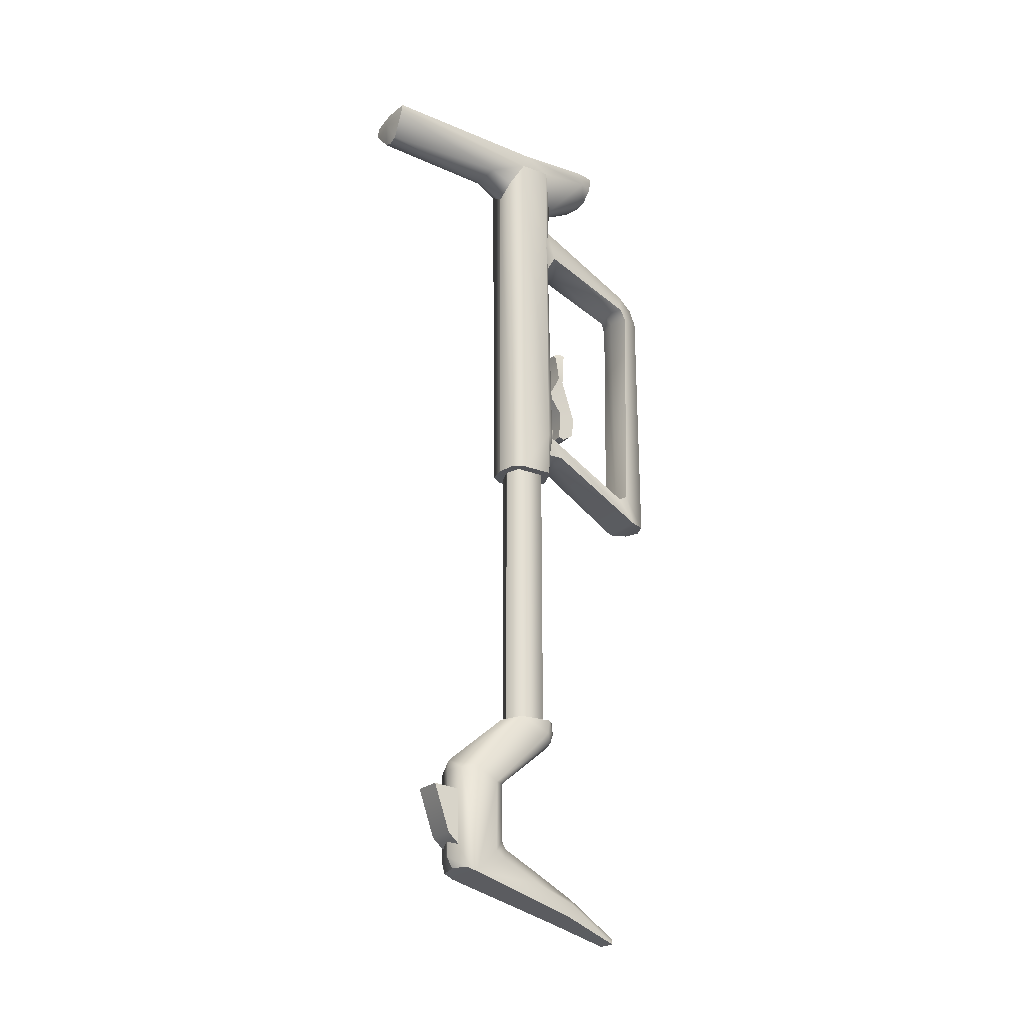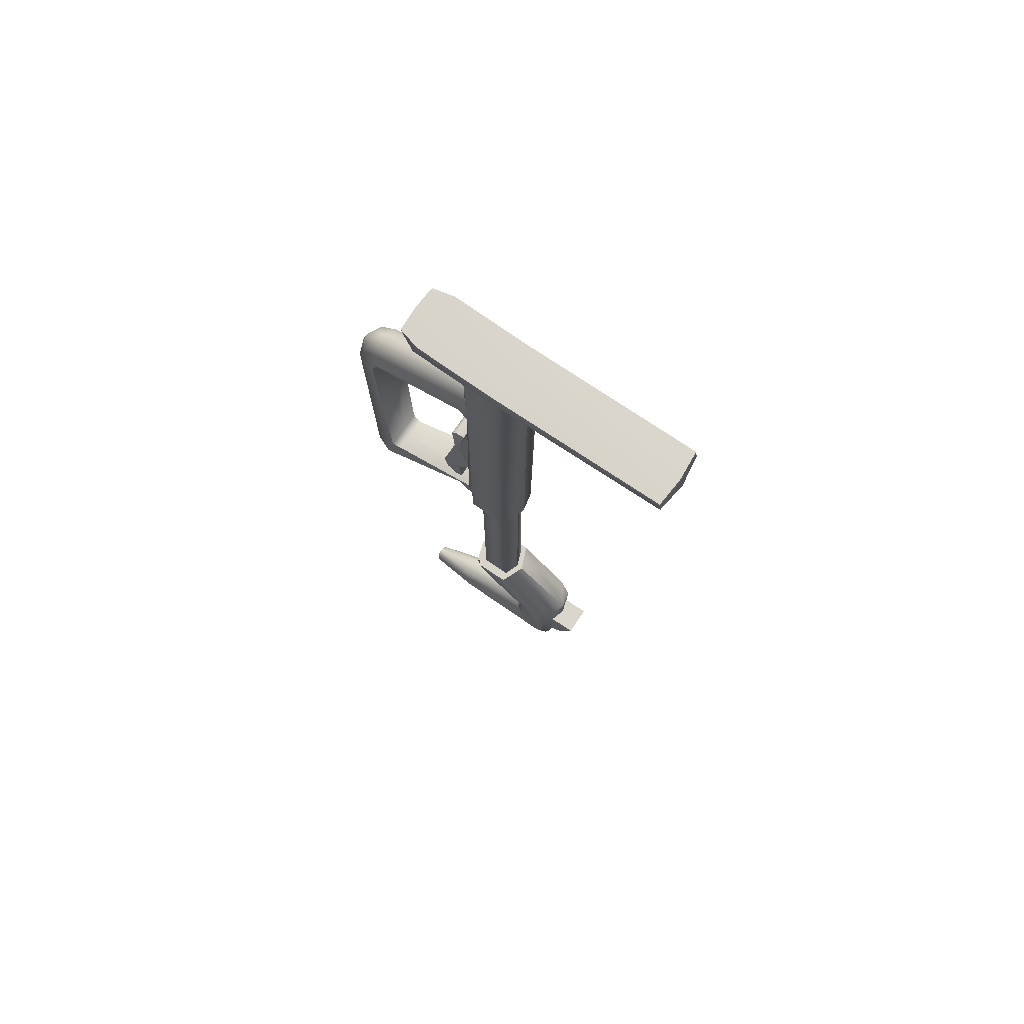
<metadata>
{"format":"obj","ext":"obj","renderer":"f3d","projection":"perspective","resolution":1024,"background":"white","views":[{"elev":-23.4,"azim":-122.9,"up":"+Y"},{"elev":74.9,"azim":124.5,"up":"+Y"}]}
</metadata>
<code>
g stock_glock_fab_defence_glr_17_LOD1
v -0.00898 0.1884 0.01774
v -0.007923 0.189 0.02513
v 0.0002522 0.1865 0.02865
v 0.0002522 0.1835 0.02074
v 0.009484 0.1884 0.01774
v 0.008427 0.189 0.02513
v -0.008802 0.165 0.06517
v 0.009306 0.165 0.06517
v 0.006503 0.165 0.07223
v -0.005999 0.165 0.07223
v 0.0002522 0.165 0.07477
v -0.008957 0.1974 0.01916
v -0.00898 0.1884 0.01774
v -0.01062 0.1981 0.01618
v -0.00711 0.2904 0.01885
v -0.01062 0.2998 0.01571
v -0.003956 0.206 0.02012
v -0.01062 0.1782 0.01618
v -0.008242 0.1782 0.01774
v 0.0002522 0.1835 0.02074
v 0.0002522 0.1782 0.02074
v -0.004115 0.2007 0.02071
v 0.0002522 0.1981 0.02266
v 0.0002522 0.2082 0.02089
v 0.0002521 0.2883 0.0206
v -0.01062 0.1782 0.002088
v -0.01157 0.3418 0.001992
v -0.007021 0.1782 -0.00243
v -0.007689 0.332 -0.003464
v 0.0002521 0.3265 -0.004205
v 0.0002522 0.1782 -0.003989
v -0.01162 0.3419 0.01536
v -0.007333 0.3106 0.019
v -0.003362 0.3266 0.02234
v 0.0002521 0.3133 0.0219
v 0.0002521 0.3256 0.02277
v 0.003867 0.3266 0.02234
v 0.007837 0.3106 0.019
v 0.01213 0.3419 0.01536
v 0.01113 0.2998 0.01571
v 0.01207 0.3418 0.001992
v 0.01113 0.1981 0.01618
v 0.007614 0.2904 0.01885
v 0.009461 0.1974 0.01916
v 0.009484 0.1884 0.01774
v 0.00446 0.206 0.02012
v 0.01113 0.1782 0.01618
v 0.008747 0.1782 0.01774
v 0.004619 0.2007 0.02071
v 0.0002522 0.1981 0.02266
v 0.01113 0.1782 0.002088
v 0.007525 0.1782 -0.00243
v 0.008193 0.332 -0.003464
v 0.0002521 0.3265 -0.004205
v 0.0002522 0.1782 -0.003989
v 0.0002522 0.177 0.05822
v -0.007276 0.1764 0.05872
v -0.008957 0.1974 0.01916
v 0.0002522 0.1981 0.02266
v 0.0002522 0.178 0.06231
v -0.008012 0.178 0.06231
v -0.008474 0.2755 0.06412
v 0.0002522 0.2754 0.06195
v -0.007965 0.2804 0.06211
v 0.0002522 0.2803 0.05799
v 0.0002522 0.2917 0.03023
v -0.008536 0.2965 0.02179
v 0.0002521 0.2883 0.0206
v -0.00711 0.2904 0.01885
v 0.009461 0.1974 0.01916
v 0.00778 0.1764 0.05872
v 0.008517 0.178 0.06231
v 0.00904 0.2965 0.02179
v 0.007614 0.2904 0.01885
v 0.008469 0.2804 0.06211
v 0.008978 0.2755 0.06412
v -0.008012 0.178 0.06231
v -0.008474 0.2755 0.06412
v -0.006154 0.2759 0.07193
v -0.005999 0.165 0.07223
v 0.0002522 0.165 0.07477
v 0.0002522 0.2759 0.07459
v -0.005495 0.2833 0.06952
v -0.007965 0.2804 0.06211
v -0.006303 0.2884 0.06296
v 0.0002522 0.2834 0.0723
v 0.0002522 0.2918 0.06498
v -0.007333 0.3106 0.019
v 0.0002521 0.3133 0.0219
v -0.008536 0.2965 0.02179
v -0.01062 0.2998 0.01571
v -0.00711 0.2904 0.01885
v -0.008802 0.165 0.06517
v -0.007276 0.1764 0.05872
v -0.008957 0.1974 0.01916
v -0.007923 0.189 0.02513
v -0.00898 0.1884 0.01774
v 0.007837 0.3106 0.019
v 0.006807 0.2884 0.06296
v 0.005999 0.2833 0.06952
v 0.008469 0.2804 0.06211
v 0.008978 0.2755 0.06412
v 0.006658 0.2759 0.07193
v 0.008517 0.178 0.06231
v 0.006503 0.165 0.07223
v 0.00904 0.2965 0.02179
v 0.01113 0.2998 0.01571
v 0.007614 0.2904 0.01885
v 0.009306 0.165 0.06517
v 0.00778 0.1764 0.05872
v 0.009461 0.1974 0.01916
v 0.008427 0.189 0.02513
v 0.009484 0.1884 0.01774
v 0.0002521 0.3459 -0.06947
v -0.01142 0.3458 -0.06784
v -0.003788 0.3371 -0.06669
v 0.0002521 0.3357 -0.06664
v 0.0002521 0.3508 -0.06806
v -0.0113 0.3507 -0.06713
v 0.004292 0.3371 -0.06669
v 0.01193 0.3458 -0.06784
v 0.0118 0.3507 -0.06713
v -0.0113 0.3507 -0.06713
v -0.0115 0.3482 0.003913
v -0.01157 0.3418 0.001992
v -0.01142 0.3458 -0.06784
v -0.01162 0.3419 0.01536
v -0.01178 0.3437 0.03739
v -0.003362 0.3266 0.02234
v -0.01151 0.3497 0.03541
v -0.008612 0.3441 0.04382
v -0.00936 0.3503 0.04393
v -0.003952 0.3387 0.04302
v -0.003906 0.335 0.03846
v 0.0002521 0.3256 0.02277
v 0.0002521 0.3347 0.03896
v 0.0002521 0.3385 0.04341
v 0.00441 0.335 0.03846
v 0.003867 0.3266 0.02234
v 0.004456 0.3387 0.04302
v 0.01228 0.3437 0.03739
v 0.01213 0.3419 0.01536
v 0.009116 0.3441 0.04382
v 0.01201 0.3497 0.03541
v 0.009865 0.3503 0.04393
v 0.01201 0.3482 0.003913
v 0.01207 0.3418 0.001992
v 0.0118 0.3507 -0.06713
v 0.01193 0.3458 -0.06784
v 0.004292 0.3371 -0.06669
v 0.007254 0.3366 -0.01291
v 0.008193 0.332 -0.003464
v 0.0002521 0.3324 -0.01661
v 0.0002521 0.3265 -0.004205
v -0.006749 0.3366 -0.01291
v -0.007689 0.332 -0.003464
v -0.003788 0.3371 -0.06669
v 0.0002521 0.3357 -0.06664
v -0.00936 0.3503 0.04393
v 0.0002521 0.3504 0.04455
v 0.0002521 0.3441 0.04512
v -0.008612 0.3441 0.04382
v -0.003952 0.3387 0.04302
v 0.0002521 0.3385 0.04341
v 0.009865 0.3503 0.04393
v 0.009116 0.3441 0.04382
v 0.004456 0.3387 0.04302
v -0.00936 0.3503 0.04393
v -0.01151 0.3497 0.03541
v 0.0002521 0.3502 0.03538
v 0.0002521 0.3504 0.04455
v -0.0115 0.3482 0.003913
v 0.0002521 0.3484 0.003913
v 0.0002521 0.3508 -0.06806
v -0.0113 0.3507 -0.06713
v 0.009865 0.3503 0.04393
v 0.01201 0.3497 0.03541
v 0.01201 0.3482 0.003913
v 0.0118 0.3507 -0.06713
v -0.003956 0.206 0.02012
v -0.003011 0.2051 0.02382
v -0.003012 0.2014 0.02382
v -0.004115 0.2007 0.02071
v 0.0002522 0.1981 0.02266
v 0.0002522 0.1995 0.02382
v 0.0002522 0.2082 0.02089
v 0.0002522 0.207 0.02382
v -0.003011 0.2051 0.02382
v 0.0002522 0.207 0.02382
v 0.0002522 0.1995 0.02382
v -0.003012 0.2014 0.02382
v 0.003515 0.2051 0.02382
v 0.003516 0.2014 0.02382
v -0.01062 0.1782 0.002088
v -0.01062 0.1782 0.01618
v -0.008242 0.1782 0.01774
v -0.007021 0.1782 -0.00243
v 0.0002522 0.1782 0.02074
v 0.0002522 0.1782 -0.003989
v 0.007525 0.1782 -0.00243
v 0.008747 0.1782 0.01774
v 0.01113 0.1782 0.002088
v 0.01113 0.1782 0.01618
v 0.00446 0.206 0.02012
v 0.004619 0.2007 0.02071
v 0.003516 0.2014 0.02382
v 0.003515 0.2051 0.02382
v 0.0002522 0.1981 0.02266
v 0.0002522 0.1995 0.02382
v 0.0002522 0.2082 0.02089
v 0.0002522 0.207 0.02382
v -0.001168 -0.000203 0.001298
v -0.001168 -0.003167 0.0007332
v -0.00167 -0.002971 -0.0004672
v -0.00167 0.0007195 0.0002477
v -0.001168 -0.002774 -0.001668
v -0.001168 0.001642 -0.0008027
v 4.434e-05 -0.002692 -0.002165
v 4.434e-05 0.002024 -0.001238
v 0.001257 -0.002774 -0.001668
v 0.001257 0.001642 -0.0008027
v 0.001759 -0.002971 -0.0004672
v 0.001759 0.0007195 0.0002477
v 0.001257 -0.003167 0.0007332
v 0.001257 -0.000203 0.001298
v 4.434e-05 -0.003249 0.00123
v 4.434e-05 -0.0005851 0.001733
v -0.00167 0.0007195 0.0002477
v -0.001168 0.001642 -0.0008027
v 4.434e-05 0.002024 -0.001238
v -0.001168 -0.000203 0.001298
v 0.001257 0.001642 -0.0008027
v 4.434e-05 -0.0005851 0.001733
v 0.001257 -0.000203 0.001298
v 0.001759 0.0007195 0.0002477
v -0.005535 0.2304 0.02778
v 0.00604 0.2304 0.02778
v 0.008169 0.2102 0.03242
v -0.007664 0.2102 0.03242
v 0.008169 0.2024 0.03118
v -0.007665 0.2024 0.03118
v 0.008169 0.1992 0.02664
v -0.007665 0.1992 0.02664
v -0.005029 0.2454 0.029
v 0.005533 0.2454 0.029
v -0.004427 0.2463 0.02726
v 0.004931 0.2463 0.02726
v -0.003924 0.2451 0.02396
v 0.004429 0.2451 0.02396
v 0.008169 0.1999 0.02408
v -0.007665 0.1999 0.02408
v -0.005325 0.2432 0.0242
v -0.005029 0.2454 0.029
v -0.005535 0.2304 0.02778
v -0.006307 0.2318 0.02522
v -0.004427 0.2463 0.02726
v -0.003924 0.2451 0.02396
v -0.007664 0.2102 0.03242
v -0.007665 0.2127 0.02464
v -0.007673 0.2224 0.0196
v -0.007665 0.2188 0.02038
v -0.007665 0.2024 0.03118
v -0.007665 0.1992 0.02664
v -0.007665 0.1999 0.02408
v 0.008169 0.1999 0.02408
v 0.008169 0.2127 0.02464
v -0.007665 0.2127 0.02464
v -0.007665 0.1999 0.02408
v 0.008169 0.2188 0.02038
v -0.007665 0.2188 0.02038
v -0.007673 0.2224 0.0196
v 0.008177 0.2224 0.0196
v 0.006811 0.2318 0.02522
v -0.006307 0.2318 0.02522
v -0.005325 0.2432 0.0242
v 0.005829 0.2432 0.0242
v -0.003924 0.2451 0.02396
v 0.004429 0.2451 0.02396
v 0.00604 0.2304 0.02778
v 0.006811 0.2318 0.02522
v 0.008169 0.2127 0.02464
v 0.008169 0.2102 0.03242
v 0.005829 0.2432 0.0242
v 0.005533 0.2454 0.029
v 0.004931 0.2463 0.02726
v 0.004429 0.2451 0.02396
v 0.008169 0.2024 0.03118
v 0.008169 0.1992 0.02664
v 0.008169 0.1999 0.02408
v 0.008177 0.2224 0.0196
v 0.008169 0.2188 0.02038
v 0.006524 0.0007896 -0.02739
v 0.006524 0.005446 -0.03247
v -0.006175 0.005446 -0.03247
v -0.006175 0.0007896 -0.02739
v -0.006175 0.02516 -0.03939
v 0.006524 0.02516 -0.03939
v 0.006524 0.005446 -0.03247
v 0.006524 0.0007896 -0.02739
v 0.006524 0.02407 -0.02739
v 0.006524 0.02516 -0.03939
v -0.006175 0.02516 -0.03939
v -0.006175 0.02407 -0.02739
v -0.006175 0.0007896 -0.02739
v -0.006175 0.005446 -0.03247
v 0.006524 0.02516 -0.03939
v 0.006524 0.02407 -0.02739
v -0.006175 0.02407 -0.02739
v -0.006175 0.02516 -0.03939
v -0.006606 0.2232 0.002036
v -0.006606 0.2232 0.01434
v -0.006606 0.05934 0.01434
v -0.006606 0.05934 0.002036
v -1.719e-08 0.05934 -0.0004726
v -6.342e-08 0.2232 -0.0004726
v -1.023e-08 0.05934 0.01687
v -5.646e-08 0.2232 0.01687
v 0.006606 0.05934 0.01434
v 0.006606 0.2232 0.01434
v 0.006606 0.2232 0.002036
v 0.006606 0.05934 0.002036
v -1.719e-08 0.05934 -0.0004726
v -6.342e-08 0.2232 -0.0004726
v -0.008705 -0.008401 -0.02538
v -8.848e-09 -0.007883 -0.02694
v -1.132e-08 -0.002977 -0.02963
v -0.008801 -0.003132 -0.02681
v -0.009955 -0.01005 -0.02079
v -0.008006 0.03323 -0.02759
v -0.01061 0.03469 -0.02216
v -2.166e-08 0.03321 -0.02997
v -2.263e-08 0.03755 -0.02935
v -0.01035 0.05934 0.001028
v -1.829e-08 0.05934 -0.003206
v -0.01065 0.02852 -0.01183
v -0.01079 -0.0006659 -0.012
v -0.0103 -0.004016 -0.007493
v -0.00836 -0.01145 0.01013
v -0.004345 -0.005546 0.01089
v -0.006541 0.001558 -0.00512
v 5.737e-09 -0.004757 0.01163
v -3.129e-09 0.0047 -0.00384
v -0.007194 0.004853 -0.007191
v -4.396e-09 0.007033 -0.005327
v -0.008222 0.02853 -0.007873
v -0.008248 0.04997 0.01695
v -0.01046 0.0501 0.01114
v -1.062e-08 0.02854 -0.005743
v -6.24e-09 0.04988 0.02016
v -0.01031 0.05386 0.01451
v -0.008258 0.05379 0.01828
v -6.948e-09 0.0538 0.02118
v -0.0106 0.05934 0.01513
v -0.007314 0.05934 0.01851
v -8.568e-09 0.05934 0.02104
v 0.006541 0.001558 -0.00512
v 0.007194 0.004853 -0.007191
v 0.01079 -0.0006659 -0.012
v 0.0103 -0.004016 -0.007493
v 0.008361 -0.01145 0.01013
v 0.004345 -0.005546 0.01089
v 0.008248 0.04997 0.01695
v 0.008222 0.02853 -0.007873
v 0.01046 0.0501 0.01114
v 0.01065 0.02852 -0.01183
v 0.01031 0.05386 0.01451
v 0.008258 0.05379 0.01828
v 0.007314 0.05934 0.01851
v 0.0106 0.05934 0.01513
v 1.615e-08 -0.01505 0.03031
v -0.004038 -0.01578 0.02996
v 0.004038 -0.01578 0.02996
v -0.002469 -0.02973 0.05182
v 2.887e-08 -0.02937 0.05195
v 0.002469 -0.02973 0.05182
v 0.01035 0.05934 0.001028
v 0.01061 0.03469 -0.02216
v -1.829e-08 0.05934 -0.003206
v -2.263e-08 0.03755 -0.02935
v 0.009955 -0.01005 -0.02079
v 0.008006 0.03323 -0.02759
v 0.008801 -0.003132 -0.02681
v -1.132e-08 -0.002977 -0.02963
v -8.848e-09 -0.007883 -0.02694
v 0.008705 -0.008401 -0.02538
v -2.166e-08 0.03321 -0.02997
v 0.007553 -0.02378 0.02645
v 0.007162 -0.01841 0.02879
v 0.003983 -0.03225 0.05088
v 0.009955 -0.01005 -0.02079
v -0.009955 -0.01005 -0.02079
v -0.007553 -0.02378 0.02645
v 0.007553 -0.02378 0.02645
v 0.003983 -0.03225 0.05088
v -0.003982 -0.03225 0.05088
v -8.848e-09 -0.007883 -0.02694
v -0.008705 -0.008401 -0.02538
v 0.008705 -0.008401 -0.02538
v -0.006606 0.05934 0.002036
v -0.01035 0.05934 0.001028
v -1.829e-08 0.05934 -0.003206
v -1.719e-08 0.05934 -0.0004726
v -0.006606 0.05934 0.01434
v -0.0106 0.05934 0.01513
v 0.01035 0.05934 0.001028
v 0.006606 0.05934 0.002036
v 0.0106 0.05934 0.01513
v 0.006606 0.05934 0.01434
v 0.007314 0.05934 0.01851
v -0.007314 0.05934 0.01851
v -1.023e-08 0.05934 0.01687
v -8.568e-09 0.05934 0.02104
v -0.003982 -0.03225 0.05088
v -0.002469 -0.02973 0.05182
v 2.887e-08 -0.02937 0.05195
v 0.003983 -0.03225 0.05088
v 0.002469 -0.02973 0.05182
v -0.007162 -0.01841 0.02879
v -0.003982 -0.03225 0.05088
v -0.007553 -0.02378 0.02645
g stock_glock_fab_defence_glr_17_LOD1_0
f 3 2 1
f 4 3 1
f 3 4 5
f 6 3 5
f 2 3 7
f 3 8 7
f 3 6 8
f 7 8 9
f 10 7 9
f 10 9 11
f 14 13 12
f 12 15 14
f 15 16 14
f 17 15 12
f 18 13 14
f 18 19 13
f 20 13 19
f 21 20 19
f 22 17 12
f 12 23 22
f 17 24 15
f 24 25 15
f 26 18 14
f 26 14 27
f 14 16 27
f 28 26 27
f 29 28 27
f 28 29 30
f 31 28 30
f 27 16 32
f 16 33 32
f 33 34 32
f 33 35 34
f 36 34 35
f 37 36 35
f 35 38 37
f 37 38 39
f 38 40 39
f 40 41 39
f 40 42 41
f 40 43 42
f 43 44 42
f 45 42 44
f 43 46 44
f 45 47 42
f 48 47 45
f 45 20 48
f 20 21 48
f 46 49 44
f 50 44 49
f 42 51 41
f 47 51 42
f 51 52 41
f 52 53 41
f 53 52 54
f 52 55 54
f 24 46 43
f 25 24 43
f 58 57 56
f 59 58 56
f 60 56 57
f 61 60 57
f 61 62 60
f 62 63 60
f 62 64 63
f 64 65 63
f 66 65 64
f 67 66 64
f 68 66 67
f 69 68 67
f 70 59 56
f 71 70 56
f 56 60 71
f 60 72 71
f 66 68 73
f 68 74 73
f 66 73 75
f 65 66 75
f 65 75 63
f 75 76 63
f 76 72 60
f 63 76 60
f 79 78 77
f 80 79 77
f 80 81 79
f 81 82 79
f 79 83 78
f 83 84 78
f 83 85 84
f 86 83 79
f 82 86 79
f 83 87 85
f 83 86 87
f 88 85 87
f 85 88 84
f 89 88 87
f 88 90 84
f 91 90 88
f 91 92 90
f 80 77 93
f 93 77 94
f 93 94 95
f 96 93 95
f 97 96 95
f 98 89 87
f 99 98 87
f 87 100 99
f 86 100 87
f 99 100 101
f 98 99 101
f 101 100 102
f 100 103 102
f 102 103 104
f 103 105 104
f 81 105 103
f 82 81 103
f 86 82 103
f 100 86 103
f 106 98 101
f 106 107 98
f 108 107 106
f 104 105 109
f 104 109 110
f 110 109 111
f 109 112 111
f 112 113 111
f 116 115 114
f 117 116 114
f 118 114 115
f 119 118 115
f 120 117 114
f 121 120 114
f 114 118 121
f 118 122 121
f 125 124 123
f 126 125 123
f 125 127 124
f 127 128 124
f 127 129 128
f 128 130 124
f 128 131 130
f 131 132 130
f 131 128 133
f 128 134 133
f 129 134 128
f 129 135 134
f 135 136 134
f 137 133 134
f 136 137 134
f 136 135 138
f 137 136 138
f 135 139 138
f 140 137 138
f 138 141 140
f 138 139 141
f 139 142 141
f 141 143 140
f 143 141 144
f 145 143 144
f 141 142 146
f 144 141 146
f 142 147 146
f 146 147 148
f 147 149 148
f 150 149 147
f 151 150 147
f 151 147 152
f 151 152 153
f 151 153 150
f 152 154 153
f 153 154 155
f 154 156 155
f 125 155 156
f 125 126 155
f 126 157 155
f 153 155 157
f 158 153 157
f 153 158 150
f 161 160 159
f 162 161 159
f 162 163 161
f 163 164 161
f 160 161 165
f 161 166 165
f 167 166 161
f 164 167 161
f 170 169 168
f 171 170 168
f 172 169 170
f 173 172 170
f 172 173 174
f 175 172 174
f 170 171 176
f 177 170 176
f 173 178 174
f 178 173 170
f 177 178 170
f 178 179 174
f 182 181 180
f 183 182 180
f 183 184 182
f 184 185 182
f 180 181 186
f 181 187 186
f 190 189 188
f 191 190 188
f 189 190 192
f 190 193 192
f 196 195 194
f 197 196 194
f 196 197 198
f 197 199 198
f 199 200 198
f 200 201 198
f 201 200 202
f 203 201 202
f 206 205 204
f 207 206 204
f 208 205 206
f 209 208 206
f 207 204 210
f 211 207 210
f 214 213 212
f 215 214 212
f 216 214 215
f 217 216 215
f 218 216 217
f 219 218 217
f 220 218 219
f 221 220 219
f 222 220 221
f 223 222 221
f 224 222 223
f 225 224 223
f 226 224 225
f 227 226 225
f 213 226 227
f 212 213 227
f 230 229 228
f 230 228 231
f 232 230 231
f 232 231 233
f 232 233 234
f 235 232 234
f 238 237 236
f 239 238 236
f 238 239 240
f 239 241 240
f 240 241 242
f 241 243 242
f 236 237 244
f 237 245 244
f 244 245 246
f 245 247 246
f 246 247 248
f 247 249 248
f 242 243 250
f 243 251 250
f 254 253 252
f 255 254 252
f 252 253 256
f 257 252 256
f 258 254 255
f 259 258 255
f 260 259 255
f 261 259 260
f 262 258 259
f 263 262 259
f 264 263 259
f 267 266 265
f 268 267 265
f 266 267 269
f 267 270 269
f 270 271 269
f 271 272 269
f 272 271 273
f 271 274 273
f 274 275 273
f 275 276 273
f 275 277 276
f 277 278 276
f 281 280 279
f 282 281 279
f 279 280 283
f 284 279 283
f 284 283 285
f 283 286 285
f 282 287 281
f 287 288 281
f 288 289 281
f 281 290 280
f 281 291 290
f 294 293 292
f 295 294 292
f 294 296 293
f 296 297 293
f 300 299 298
f 301 300 298
f 304 303 302
f 305 304 302
f 308 307 306
f 309 308 306
f 312 311 310
f 313 312 310
f 314 313 310
f 315 314 310
f 312 316 311
f 316 317 311
f 316 318 317
f 318 319 317
f 319 318 320
f 318 321 320
f 321 322 320
f 322 323 320
f 326 325 324
f 327 326 324
f 324 328 327
f 327 328 329
f 326 327 329
f 328 330 329
f 331 326 329
f 332 331 329
f 330 332 329
f 330 333 332
f 333 334 332
f 335 330 328
f 336 335 328
f 337 336 328
f 328 338 337
f 338 339 337
f 339 340 337
f 337 340 336
f 339 341 340
f 341 342 340
f 343 340 342
f 340 343 336
f 344 343 342
f 336 343 345
f 335 336 345
f 335 345 346
f 347 335 346
f 345 348 346
f 343 344 348
f 345 343 348
f 348 349 346
f 347 346 350
f 346 351 350
f 346 349 351
f 349 352 351
f 350 351 353
f 351 354 353
f 351 352 354
f 352 355 354
f 344 342 356
f 357 344 356
f 357 356 358
f 356 359 358
f 360 359 356
f 361 360 356
f 361 356 342
f 341 361 342
f 349 348 362
f 352 349 362
f 348 363 362
f 362 363 364
f 363 365 364
f 357 358 365
f 363 357 365
f 344 357 363
f 348 344 363
f 362 364 366
f 367 362 366
f 367 352 362
f 352 367 355
f 367 368 355
f 367 366 369
f 368 367 369
f 361 341 370
f 370 341 371
f 341 339 371
f 372 361 370
f 371 373 370
f 373 374 370
f 370 374 372
f 374 375 372
f 376 369 366
f 376 366 364
f 376 364 365
f 377 376 365
f 378 376 377
f 379 378 377
f 377 365 380
f 377 380 381
f 381 379 377
f 380 382 381
f 382 383 381
f 383 382 384
f 382 385 384
f 385 382 380
f 383 386 381
f 381 386 379
f 365 358 380
f 358 359 380
f 359 360 380
f 360 387 380
f 360 388 387
f 387 388 375
f 389 387 375
f 360 361 388
f 361 372 388
f 388 372 375
f 392 391 390
f 393 392 390
f 392 393 394
f 395 392 394
f 391 396 390
f 391 397 396
f 396 398 390
f 401 400 399
f 402 401 399
f 399 400 403
f 400 404 403
f 405 401 402
f 406 405 402
f 407 405 406
f 408 407 406
f 409 407 408
f 403 404 410
f 403 410 411
f 410 412 411
f 412 409 408
f 411 412 408
f 415 414 413
f 415 413 416
f 415 416 417
f 419 373 418
f 420 419 418
f 418 373 371
f 418 371 338
f 420 418 338
f 371 339 338
f 328 420 338
f 350 353 333
f 347 350 333
f 347 333 330
f 335 347 330

</code>
